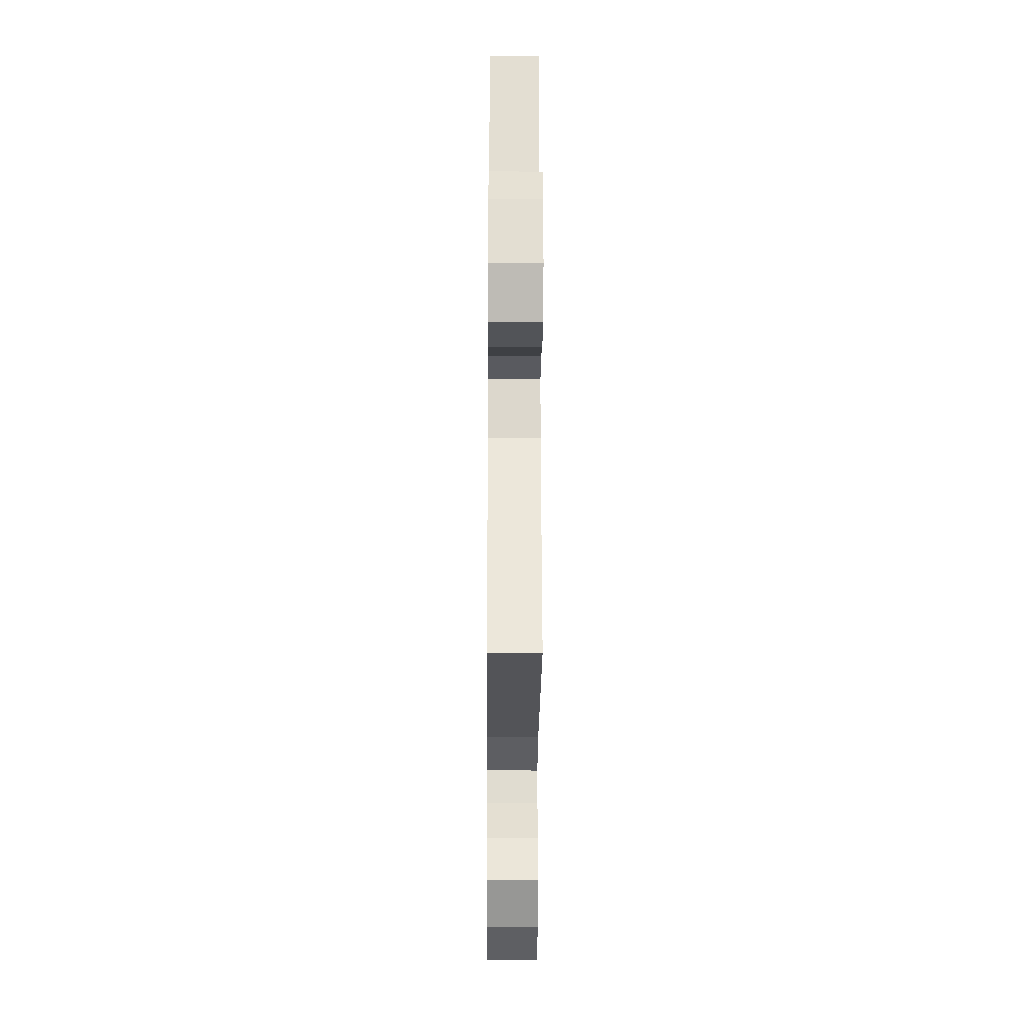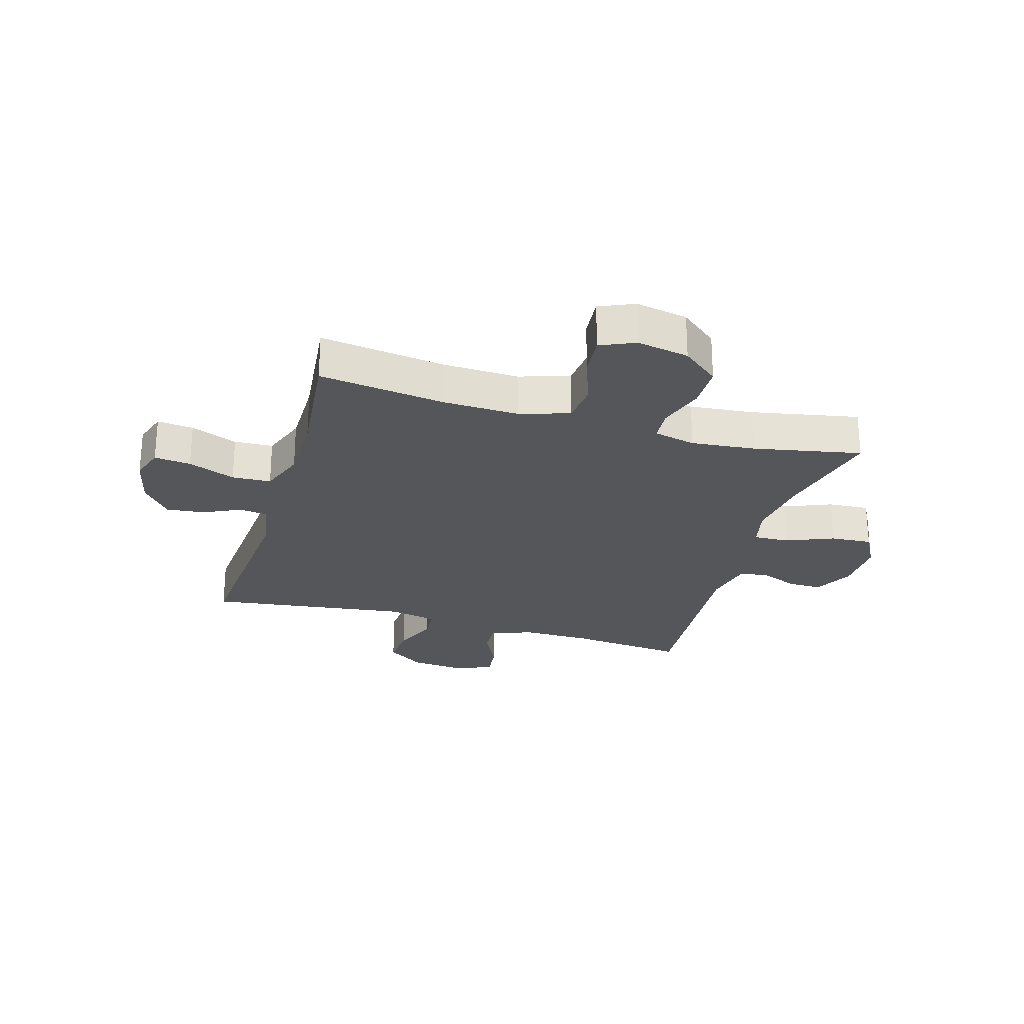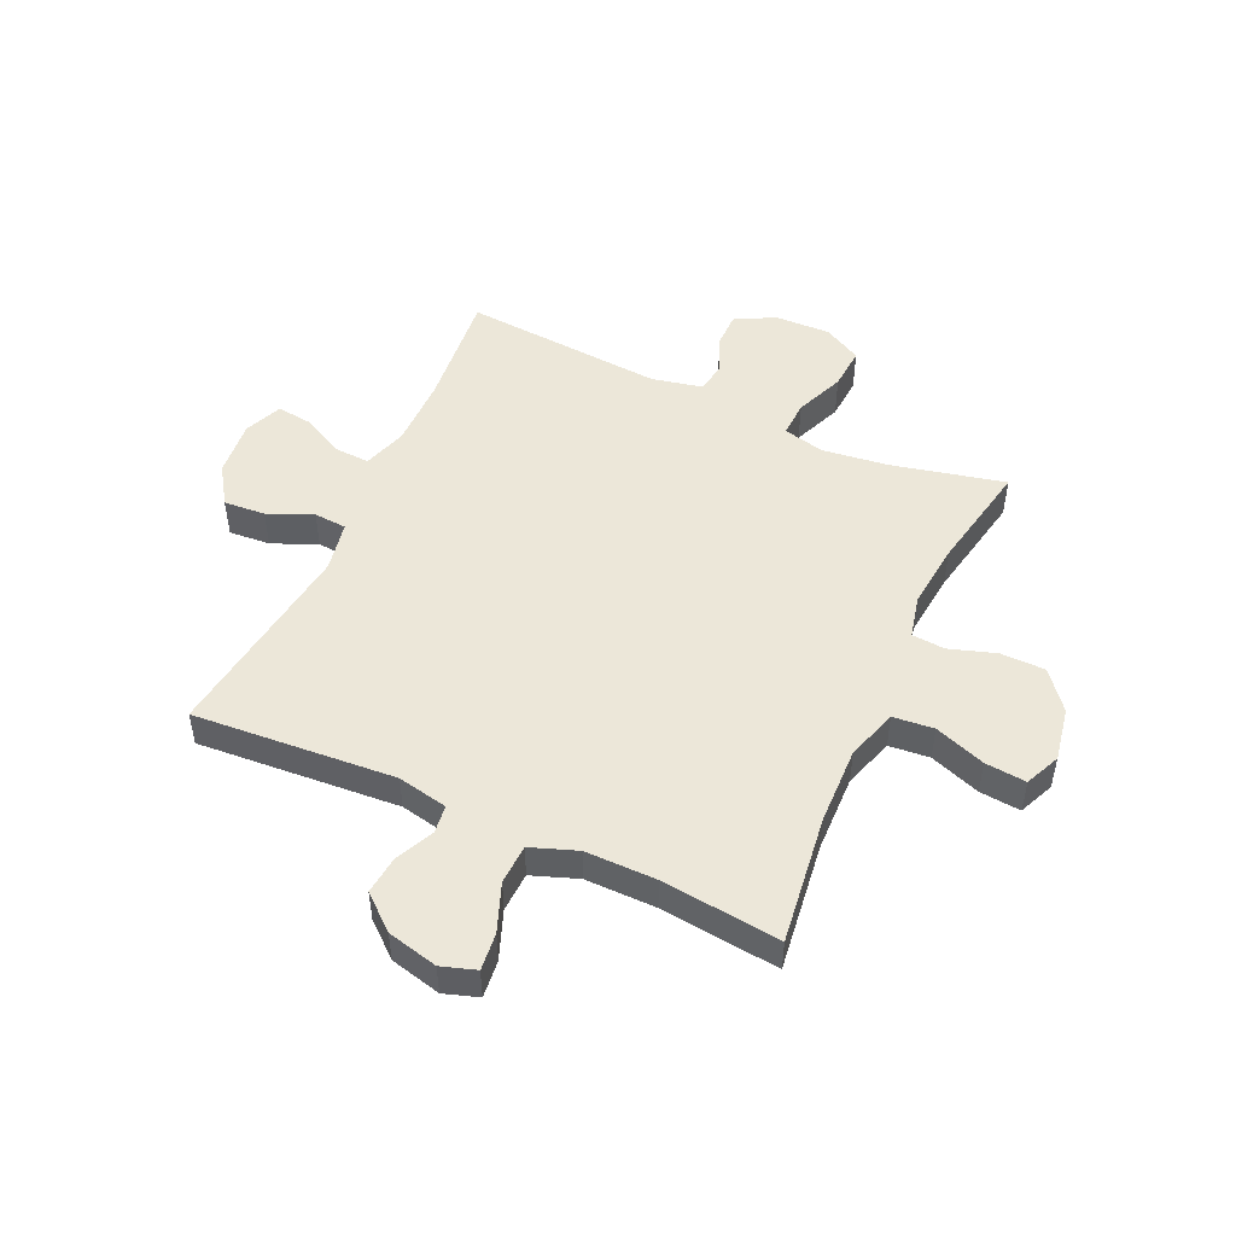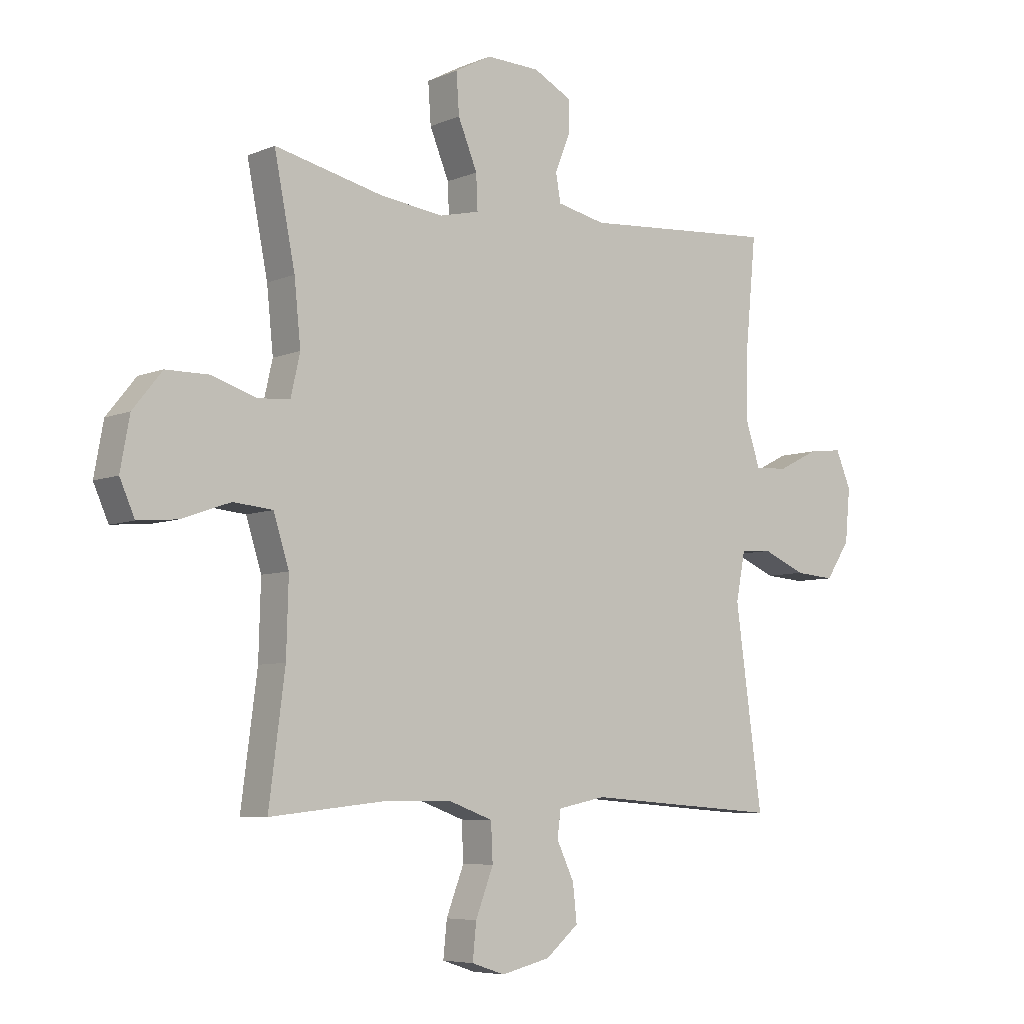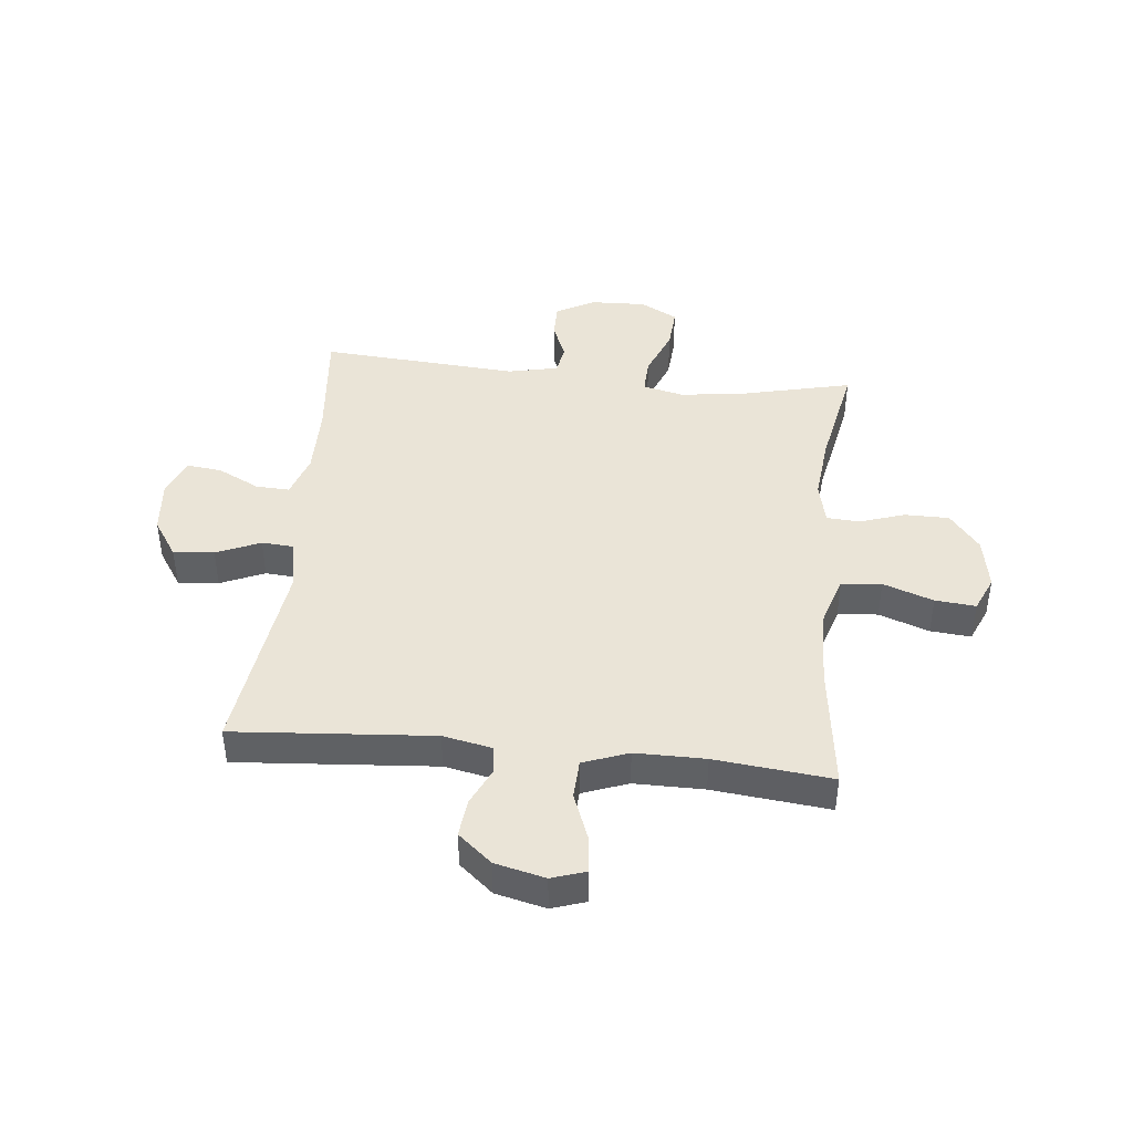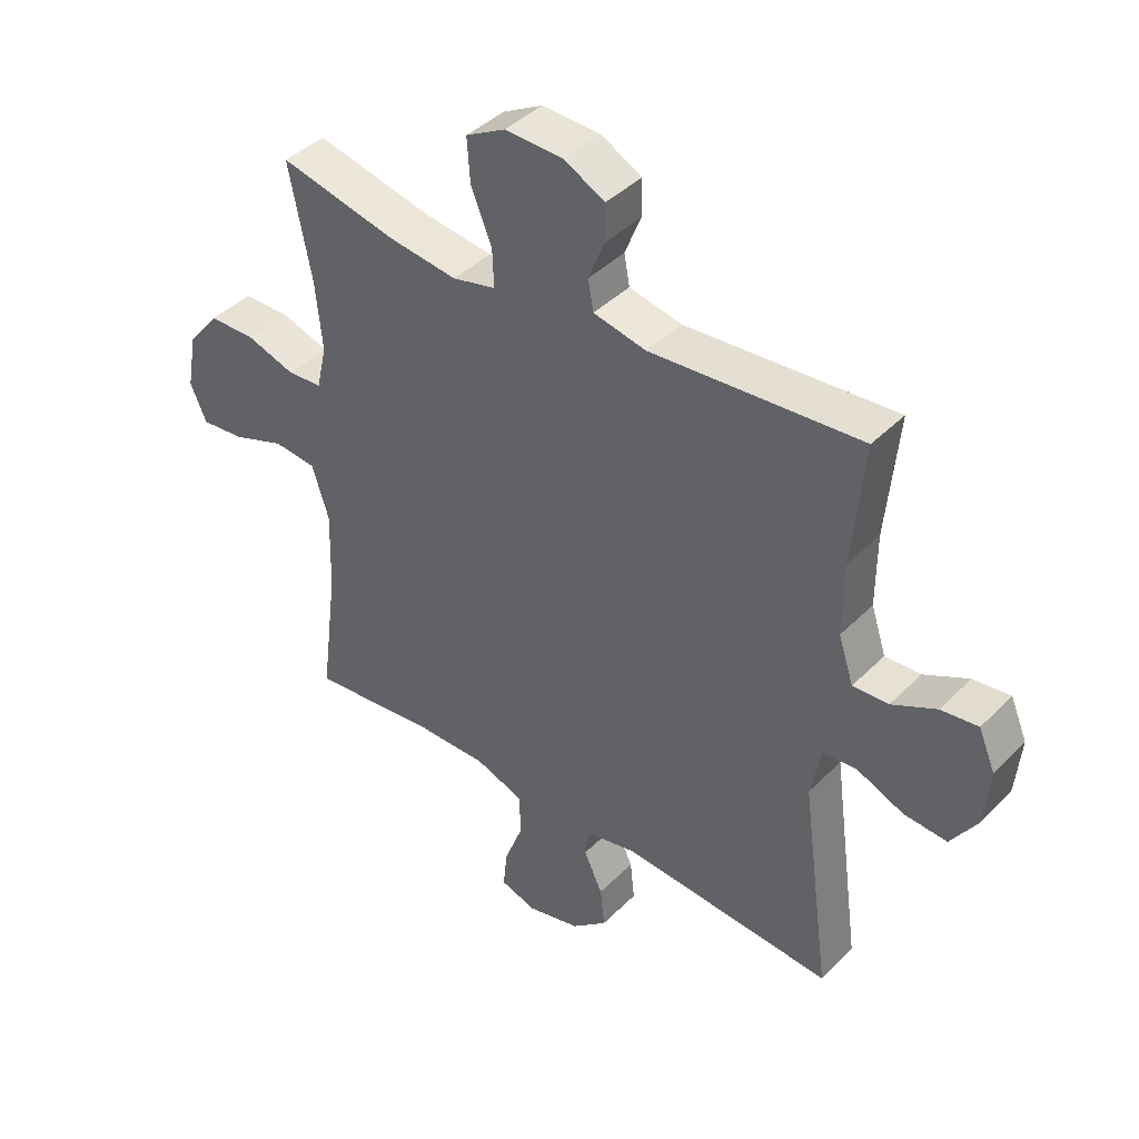
<metadata>
{"format":"obj","ext":"obj","renderer":"f3d","projection":"perspective","resolution":1024,"background":"white","views":[{"elev":-27.8,"azim":89.6,"up":"+Z"},{"elev":-25.9,"azim":-106.4,"up":"+Y"},{"elev":50.1,"azim":-155.4,"up":"+Y"},{"elev":-6.3,"azim":-38.8,"up":"+Z"},{"elev":43.6,"azim":-174.1,"up":"+Y"},{"elev":41.1,"azim":39.8,"up":"+Z"}]}
</metadata>
<code>
o path6044
v -0.4605 0.0375 0.3084
v -0.4488 0.0375 0.1934
v -0.4658 0.0375 0.1185
v -0.5241 0.0375 0.1144
v -0.6057 0.0375 0.1411
v -0.6846 0.0375 0.1406
v -0.738 0.0375 0.07431
v -0.755 0.0375 -0.01901
v -0.7277 0.0375 -0.08129
v -0.6552 0.0375 -0.07478
v -0.5656 0.0375 -0.04308
v -0.4937 0.0375 -0.05011
v -0.4654 0.0375 -0.1397
v -0.4692 0.0375 -0.2753
v -0.4984 0.0375 -0.5012
v -0.289 0.0375 -0.4789
v -0.1639 0.0375 -0.4788
v -0.08272 0.0375 -0.5087
v -0.07951 0.0375 -0.5783
v -0.1119 0.0375 -0.6626
v -0.1185 0.0375 -0.7279
v -0.0579 0.0375 -0.7479
v 0.03165 0.0375 -0.7267
v 0.09181 0.0375 -0.6758
v 0.08448 0.0375 -0.608
v 0.0525 0.0375 -0.5404
v 0.05893 0.0375 -0.4914
v 0.147 0.0375 -0.4738
v 0.5033 0.0375 -0.5012
v 0.4543 0.0375 -0.1418
v 0.4712 0.0375 -0.05436
v 0.5287 0.0375 -0.0503
v 0.6074 0.0375 -0.08417
v 0.6804 0.0375 -0.08997
v 0.7247 0.0375 -0.02318
v 0.7338 0.0375 0.07477
v 0.7058 0.0375 0.141
v 0.6432 0.0375 0.1337
v 0.5683 0.0375 0.09649
v 0.5083 0.0375 0.09391
v 0.483 0.0375 0.1709
v 0.4835 0.0375 0.2935
v 0.5033 0.0375 0.5007
v 0.15 0.0375 0.4758
v 0.06135 0.0375 0.4952
v 0.05218 0.0375 0.5462
v 0.07914 0.0375 0.6133
v 0.07928 0.0375 0.6747
v 0.01025 0.0375 0.7116
v -0.0879 0.0375 0.7152
v -0.1545 0.0375 0.6796
v -0.1493 0.0375 0.6055
v -0.1142 0.0375 0.5197
v -0.1115 0.0375 0.4563
v -0.1846 0.0375 0.4392
v -0.3012 0.0375 0.4547
v -0.4984 0.0375 0.5007
v -0.4605 -0.0375 0.3084
v -0.4488 -0.0375 0.1934
v -0.4658 -0.0375 0.1185
v -0.5241 -0.0375 0.1144
v -0.6057 -0.0375 0.1411
v -0.6846 -0.0375 0.1406
v -0.738 -0.0375 0.07431
v -0.755 -0.0375 -0.01901
v -0.7277 -0.0375 -0.08129
v -0.6552 -0.0375 -0.07478
v -0.5656 -0.0375 -0.04308
v -0.4937 -0.0375 -0.05011
v -0.4654 -0.0375 -0.1397
v -0.4692 -0.0375 -0.2753
v -0.4984 -0.0375 -0.5012
v -0.289 -0.0375 -0.4789
v -0.1639 -0.0375 -0.4788
v -0.08272 -0.0375 -0.5087
v -0.07951 -0.0375 -0.5783
v -0.1119 -0.0375 -0.6626
v -0.1185 -0.0375 -0.7279
v -0.0579 -0.0375 -0.7479
v 0.03165 -0.0375 -0.7267
v 0.09181 -0.0375 -0.6758
v 0.08448 -0.0375 -0.608
v 0.0525 -0.0375 -0.5404
v 0.05893 -0.0375 -0.4914
v 0.147 -0.0375 -0.4738
v 0.5033 -0.0375 -0.5012
v 0.4543 -0.0375 -0.1418
v 0.4712 -0.0375 -0.05436
v 0.5287 -0.0375 -0.0503
v 0.6074 -0.0375 -0.08417
v 0.6804 -0.0375 -0.08997
v 0.7247 -0.0375 -0.02318
v 0.7338 -0.0375 0.07477
v 0.7058 -0.0375 0.141
v 0.6432 -0.0375 0.1337
v 0.5683 -0.0375 0.09649
v 0.5083 -0.0375 0.09391
v 0.483 -0.0375 0.1709
v 0.4835 -0.0375 0.2935
v 0.5033 -0.0375 0.5007
v 0.15 -0.0375 0.4758
v 0.06135 -0.0375 0.4952
v 0.05218 -0.0375 0.5462
v 0.07914 -0.0375 0.6133
v 0.07928 -0.0375 0.6747
v 0.01025 -0.0375 0.7116
v -0.0879 -0.0375 0.7152
v -0.1545 -0.0375 0.6796
v -0.1493 -0.0375 0.6055
v -0.1142 -0.0375 0.5197
v -0.1115 -0.0375 0.4563
v -0.1846 -0.0375 0.4392
v -0.3012 -0.0375 0.4547
v -0.4984 -0.0375 0.5007
v -0.738 0.0375 0.07431
v -0.755 0.0375 -0.01901
v -0.7277 0.0375 -0.08129
v -0.7277 0.0375 -0.08129
v -0.6846 0.0375 0.1406
v -0.6552 0.0375 -0.07478
v -0.6057 0.0375 0.1411
v -0.5656 0.0375 -0.04308
v -0.5241 0.0375 0.1144
v -0.4937 0.0375 -0.05011
v -0.4937 0.0375 -0.05011
v -0.4658 0.0375 0.1185
v -0.4658 0.0375 0.1185
v -0.4654 0.0375 -0.1397
v -0.4692 0.0375 -0.2753
v -0.4984 0.0375 -0.5012
v -0.4984 0.0375 -0.5012
v -0.4984 0.0375 0.5007
v -0.4984 0.0375 0.5007
v -0.4605 0.0375 0.3084
v -0.4488 0.0375 0.1934
v -0.3012 0.0375 0.4547
v -0.289 0.0375 -0.4789
v -0.1846 0.0375 0.4392
v -0.1639 0.0375 -0.4788
v -0.1115 0.0375 0.4563
v -0.1115 0.0375 0.4563
v -0.08272 0.0375 -0.5087
v -0.08272 0.0375 -0.5087
v -0.0879 0.0375 0.7152
v -0.1545 0.0375 0.6796
v -0.1545 0.0375 0.6796
v -0.1493 0.0375 0.6055
v -0.1142 0.0375 0.5197
v -0.1119 0.0375 -0.6626
v -0.1185 0.0375 -0.7279
v -0.1185 0.0375 -0.7279
v -0.0579 0.0375 -0.7479
v -0.07951 0.0375 -0.5783
v 0.01025 0.0375 0.7116
v 0.03165 0.0375 -0.7267
v 0.07928 0.0375 0.6747
v 0.07928 0.0375 0.6747
v 0.09181 0.0375 -0.6758
v 0.07914 0.0375 0.6133
v 0.05218 0.0375 0.5462
v 0.06135 0.0375 0.4952
v 0.06135 0.0375 0.4952
v 0.0525 0.0375 -0.5404
v 0.05893 0.0375 -0.4914
v 0.05893 0.0375 -0.4914
v 0.08448 0.0375 -0.608
v 0.147 0.0375 -0.4738
v 0.15 0.0375 0.4758
v 0.5033 0.0375 0.5007
v 0.5033 0.0375 0.5007
v 0.4543 0.0375 -0.1418
v 0.4712 0.0375 -0.05436
v 0.4712 0.0375 -0.05436
v 0.483 0.0375 0.1709
v 0.4835 0.0375 0.2935
v 0.5287 0.0375 -0.0503
v 0.5033 0.0375 -0.5012
v 0.5033 0.0375 -0.5012
v 0.5083 0.0375 0.09391
v 0.5083 0.0375 0.09391
v 0.5683 0.0375 0.09649
v 0.6074 0.0375 -0.08417
v 0.6432 0.0375 0.1337
v 0.6804 0.0375 -0.08997
v 0.6804 0.0375 -0.08997
v 0.7058 0.0375 0.141
v 0.7058 0.0375 0.141
v 0.7247 0.0375 -0.02318
v 0.7338 0.0375 0.07477
v -0.738 -0.0375 0.07431
v -0.755 -0.0375 -0.01901
v -0.7277 -0.0375 -0.08129
v -0.7277 -0.0375 -0.08129
v -0.6846 -0.0375 0.1406
v -0.6552 -0.0375 -0.07478
v -0.6057 -0.0375 0.1411
v -0.5656 -0.0375 -0.04308
v -0.5241 -0.0375 0.1144
v -0.4937 -0.0375 -0.05011
v -0.4937 -0.0375 -0.05011
v -0.4658 -0.0375 0.1185
v -0.4658 -0.0375 0.1185
v -0.4654 -0.0375 -0.1397
v -0.4692 -0.0375 -0.2753
v -0.4984 -0.0375 -0.5012
v -0.4984 -0.0375 -0.5012
v -0.4984 -0.0375 0.5007
v -0.4984 -0.0375 0.5007
v -0.4605 -0.0375 0.3084
v -0.4488 -0.0375 0.1934
v -0.3012 -0.0375 0.4547
v -0.289 -0.0375 -0.4789
v -0.1846 -0.0375 0.4392
v -0.1639 -0.0375 -0.4788
v -0.1115 -0.0375 0.4563
v -0.1115 -0.0375 0.4563
v -0.08272 -0.0375 -0.5087
v -0.08272 -0.0375 -0.5087
v -0.0879 -0.0375 0.7152
v -0.1545 -0.0375 0.6796
v -0.1545 -0.0375 0.6796
v -0.1493 -0.0375 0.6055
v -0.1142 -0.0375 0.5197
v -0.1119 -0.0375 -0.6626
v -0.1185 -0.0375 -0.7279
v -0.1185 -0.0375 -0.7279
v -0.0579 -0.0375 -0.7479
v -0.07951 -0.0375 -0.5783
v 0.01025 -0.0375 0.7116
v 0.03165 -0.0375 -0.7267
v 0.07928 -0.0375 0.6747
v 0.07928 -0.0375 0.6747
v 0.09181 -0.0375 -0.6758
v 0.07914 -0.0375 0.6133
v 0.05218 -0.0375 0.5462
v 0.06135 -0.0375 0.4952
v 0.06135 -0.0375 0.4952
v 0.0525 -0.0375 -0.5404
v 0.05893 -0.0375 -0.4914
v 0.05893 -0.0375 -0.4914
v 0.08448 -0.0375 -0.608
v 0.147 -0.0375 -0.4738
v 0.15 -0.0375 0.4758
v 0.5033 -0.0375 0.5007
v 0.5033 -0.0375 0.5007
v 0.4543 -0.0375 -0.1418
v 0.4712 -0.0375 -0.05436
v 0.4712 -0.0375 -0.05436
v 0.483 -0.0375 0.1709
v 0.4835 -0.0375 0.2935
v 0.5287 -0.0375 -0.0503
v 0.5033 -0.0375 -0.5012
v 0.5033 -0.0375 -0.5012
v 0.5083 -0.0375 0.09391
v 0.5083 -0.0375 0.09391
v 0.5683 -0.0375 0.09649
v 0.6074 -0.0375 -0.08417
v 0.6432 -0.0375 0.1337
v 0.6804 -0.0375 -0.08997
v 0.6804 -0.0375 -0.08997
v 0.7058 -0.0375 0.141
v 0.7058 -0.0375 0.141
v 0.7247 -0.0375 -0.02318
v 0.7338 -0.0375 0.07477
f 223 235 222
f 254 251 256
f 195 190 191
f 204 214 203
f 246 247 215
f 217 239 214
f 199 201 198
f 243 250 244
f 235 234 229
f 195 191 192
f 203 201 199
f 247 243 215
f 212 204 205
f 258 264 261
f 229 234 231
f 222 229 219
f 243 249 250
f 233 241 230
f 239 246 203
f 197 190 195
f 201 215 213
f 225 227 224
f 203 246 201
f 239 217 238
f 257 256 251
f 214 239 203
f 201 213 210
f 263 256 257
f 242 246 239
f 249 247 254
f 215 243 236
f 251 254 247
f 259 263 257
f 199 198 197
f 263 264 256
f 235 229 222
f 223 236 235
f 228 230 241
f 224 230 228
f 212 214 204
f 215 236 223
f 196 197 198
f 197 196 190
f 238 228 241
f 209 211 207
f 201 246 215
f 227 230 224
f 210 213 211
f 228 238 217
f 190 196 194
f 246 242 252
f 256 264 258
f 222 219 220
f 247 249 243
f 210 211 209
f 7 8 65 64
f 8 118 193 65
f 6 7 64 63
f 9 10 67 66
f 5 6 63 62
f 10 11 68 67
f 4 5 62 61
f 11 125 200 68
f 127 4 61 202
f 12 13 70 69
f 14 131 206 71
f 133 1 58 208
f 13 14 71 70
f 2 3 60 59
f 1 2 59 58
f 56 57 114 113
f 15 16 73 72
f 55 56 113 112
f 16 17 74 73
f 141 55 112 216
f 17 143 218 74
f 50 146 221 107
f 51 52 109 108
f 52 53 110 109
f 20 151 226 77
f 21 22 79 78
f 53 54 111 110
f 19 20 77 76
f 49 50 107 106
f 18 19 76 75
f 22 23 80 79
f 157 49 106 232
f 23 24 81 80
f 47 48 105 104
f 46 47 104 103
f 162 46 103 237
f 26 165 240 83
f 25 26 83 82
f 24 25 82 81
f 27 28 85 84
f 44 45 102 101
f 170 44 101 245
f 30 173 248 87
f 41 42 99 98
f 31 32 89 88
f 178 30 87 253
f 28 29 86 85
f 180 41 98 255
f 42 43 100 99
f 39 40 97 96
f 32 33 90 89
f 38 39 96 95
f 33 185 260 90
f 187 38 95 262
f 34 35 92 91
f 36 37 94 93
f 35 36 93 92
f 148 147 160
f 179 181 176
f 120 116 115
f 129 128 139
f 171 140 172
f 142 139 164
f 124 123 126
f 168 169 175
f 160 154 159
f 120 117 116
f 128 124 126
f 172 140 168
f 137 130 129
f 183 186 189
f 154 156 159
f 147 144 154
f 168 175 174
f 158 155 166
f 164 128 171
f 122 120 115
f 126 138 140
f 150 149 152
f 128 126 171
f 164 163 142
f 182 176 181
f 139 128 164
f 126 135 138
f 188 182 181
f 167 164 171
f 174 179 172
f 140 161 168
f 176 172 179
f 184 182 188
f 124 122 123
f 188 181 189
f 160 147 154
f 148 160 161
f 153 166 155
f 149 153 155
f 137 129 139
f 140 148 161
f 121 123 122
f 122 115 121
f 163 166 153
f 134 132 136
f 126 140 171
f 152 149 155
f 135 136 138
f 153 142 163
f 115 119 121
f 171 177 167
f 181 183 189
f 147 145 144
f 172 168 174
f 135 134 136

</code>
